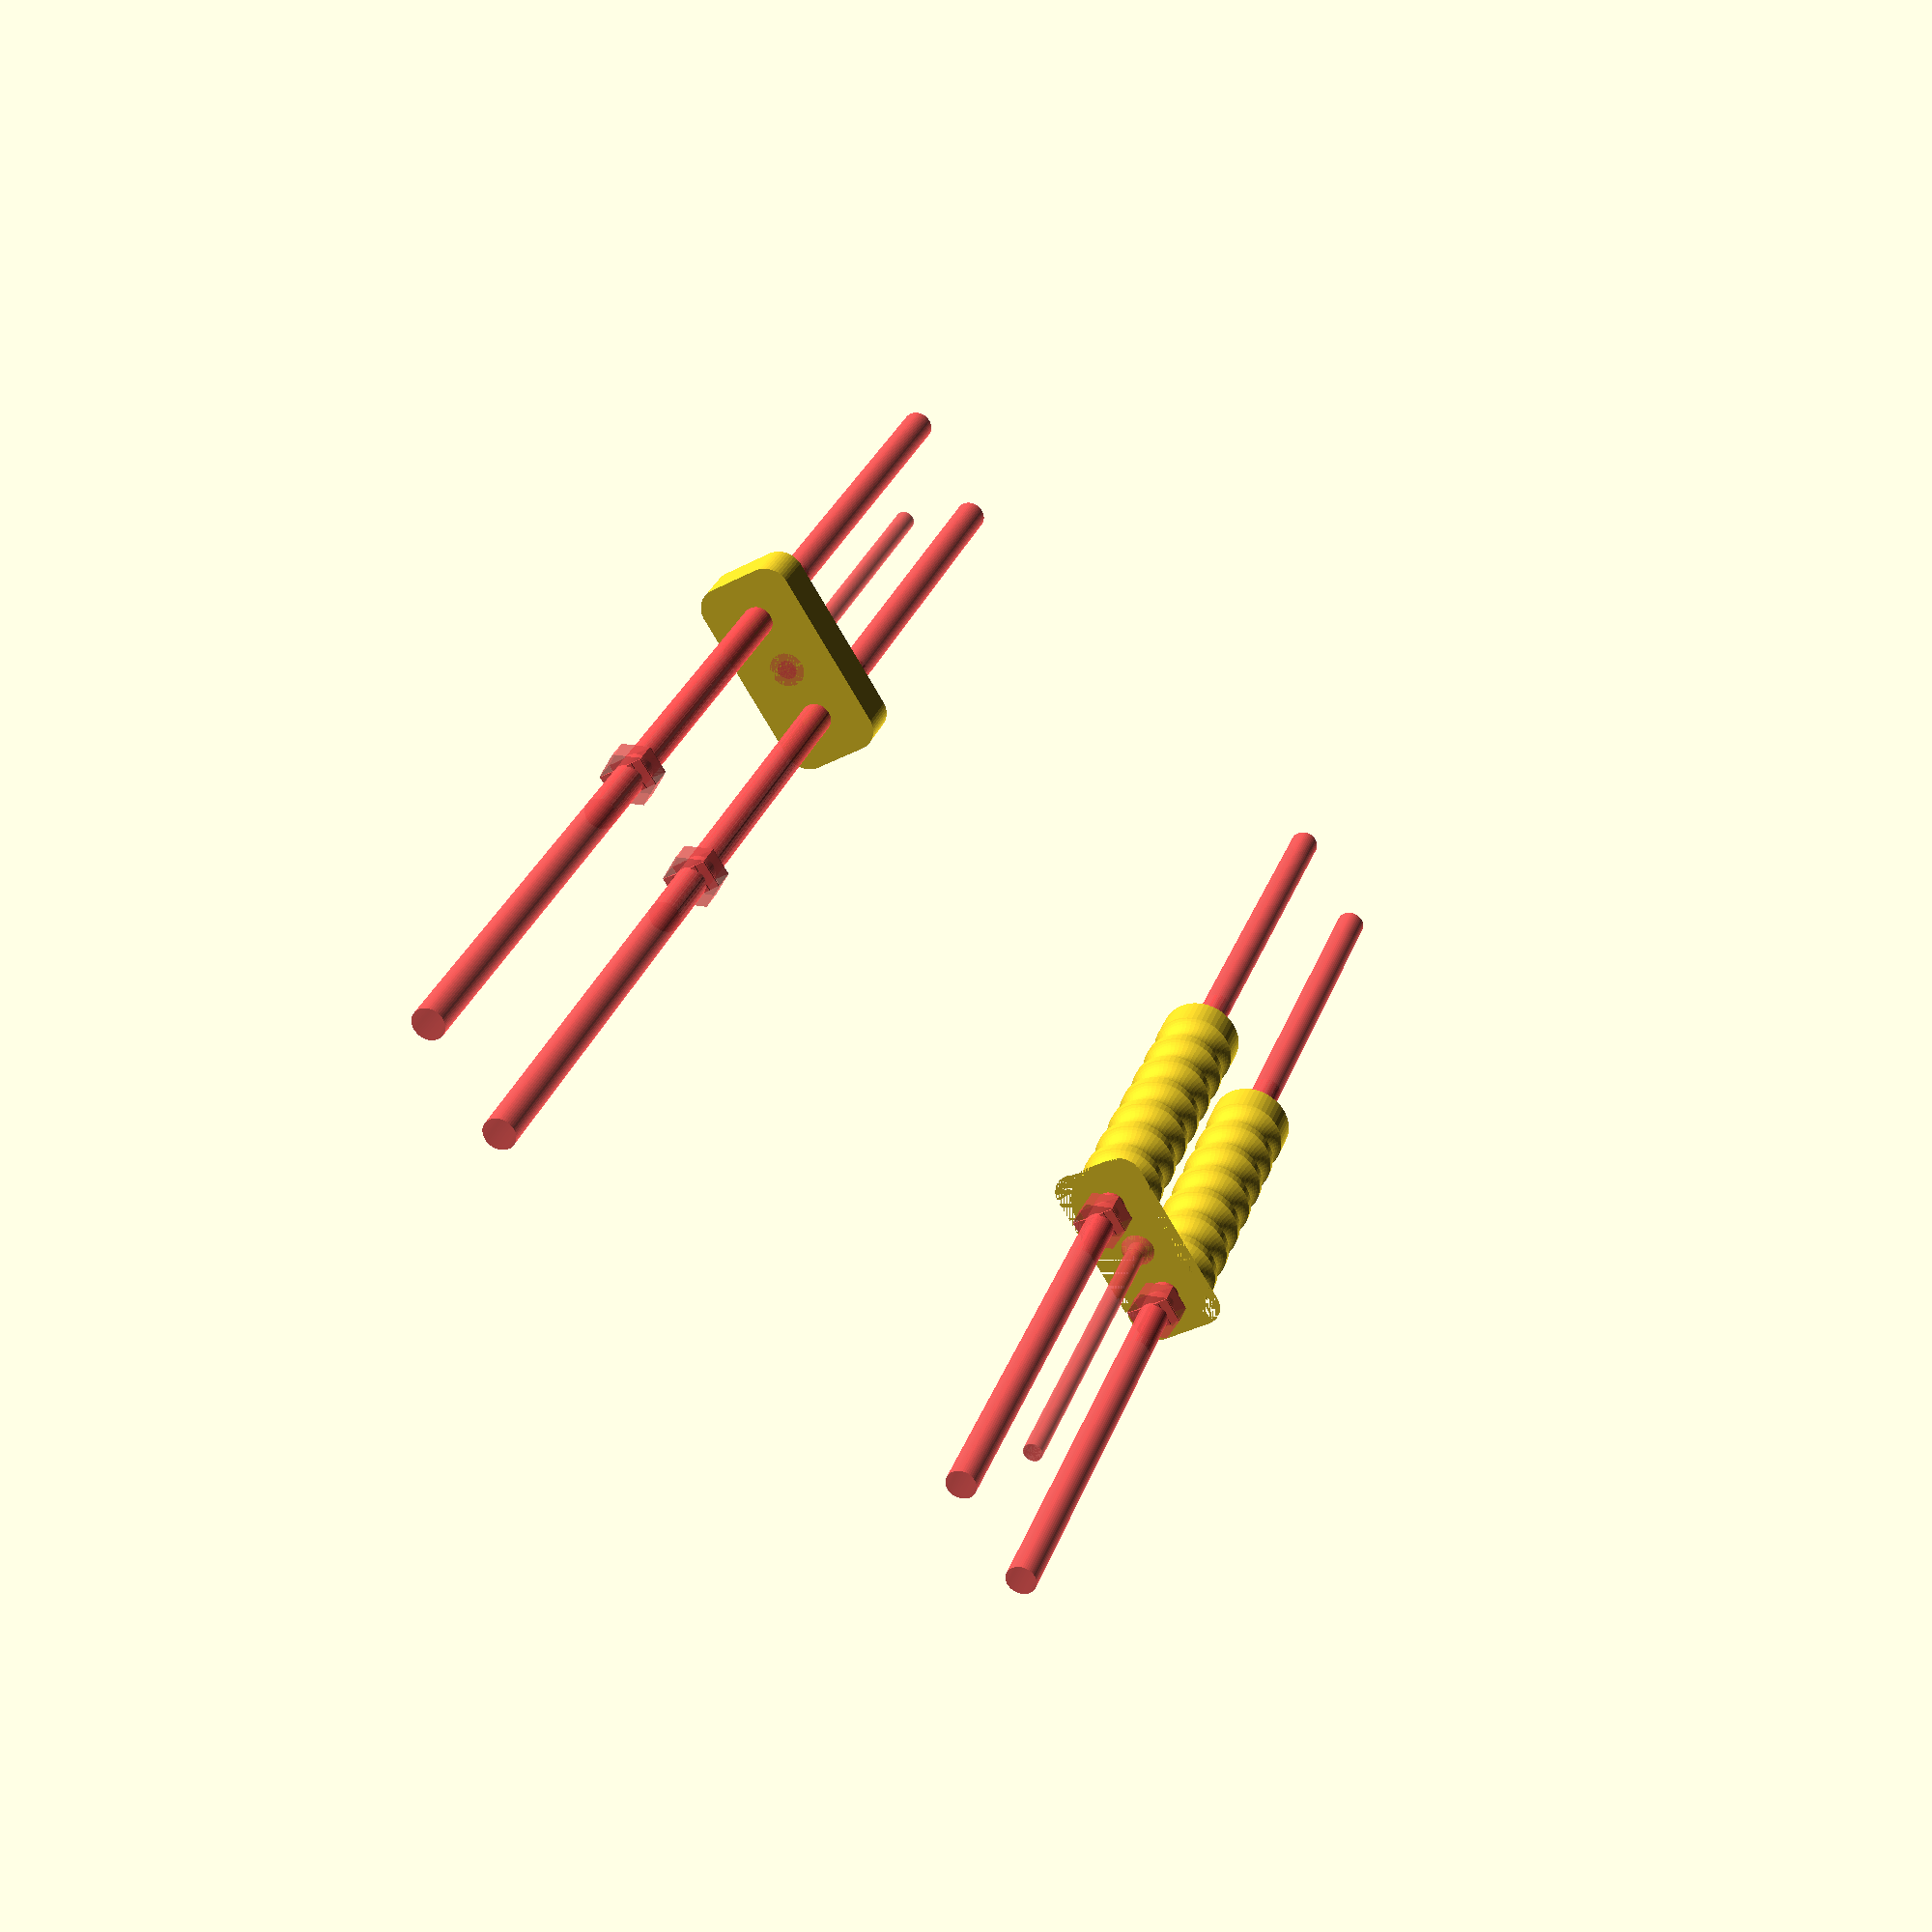
<openscad>
$fn = 50;


difference() {
	union() {
		translate(v = [150, 0, 18]) {
			rotate(a = [180, 0, 0]) {
				difference() {
					union() {
						hull() {
							translate(v = [-17.0000000000, 5.7500000000, 0]) {
								cylinder(h = 9, r = 5);
							}
							translate(v = [17.0000000000, 5.7500000000, 0]) {
								cylinder(h = 9, r = 5);
							}
							translate(v = [-17.0000000000, -5.7500000000, 0]) {
								cylinder(h = 9, r = 5);
							}
							translate(v = [17.0000000000, -5.7500000000, 0]) {
								cylinder(h = 9, r = 5);
							}
						}
						translate(v = [12.0000000000, 0, 0.0000000000]) {
							cylinder(h = 85, r = 9.0000000000);
						}
						translate(v = [-12.0000000000, 0, 0.0000000000]) {
							cylinder(h = 85, r = 9.0000000000);
						}
						translate(v = [12.0000000000, 0, 79.0000000000]) {
							cylinder(h = 6, r = 7.0000000000);
						}
						translate(v = [-12.0000000000, 0, 79.0000000000]) {
							cylinder(h = 6, r = 7.0000000000);
						}
					}
					union() {
						translate(v = [0, 0, 9]) {
							rotate(a = [0, 0, 0]) {
								difference() {
									union() {
										#translate(v = [0, 0, -80.0000000000]) {
											cylinder(h = 80, r = 2.0000000000);
										}
										#translate(v = [0, 0, -3]) {
											cylinder(h = 3, r1 = 2.1250000000, r2 = 3.7500000000);
										}
										#translate(v = [0, 0, -80.0000000000]) {
											cylinder(h = 80, r = 2.1250000000);
										}
										#translate(v = [0, 0, -80.0000000000]) {
											cylinder(h = 80, r = 2.0000000000);
										}
									}
									union();
								}
							}
						}
						translate(v = [12.0000000000, 0, 0]) {
							rotate(a = [0, 0, 0]) {
								difference() {
									union() {
										#translate(v = [-2.8750000000, -5.0000000000, -0.3000000000]) {
											cube(size = [5.7500000000, 10, 0.3000000000]);
										}
										#translate(v = [-2.8750000000, -2.8750000000, -0.6000000000]) {
											cube(size = [5.7500000000, 5.7500000000, 0.3000000000]);
										}
										#translate(v = [-2.8750000000, -5.0000000000, 5]) {
											cube(size = [5.7500000000, 10, 0.3000000000]);
										}
										#translate(v = [-2.8750000000, -2.8750000000, 5.3000000000]) {
											cube(size = [5.7500000000, 5.7500000000, 0.3000000000]);
										}
										#translate(v = [0, 0, -100.0000000000]) {
											cylinder(h = 200, r = 3.2500000000);
										}
										#linear_extrude(height = 5) {
											polygon(points = [[5.9142500000, 0.0000000000], [2.9571250000, 5.1218907443], [-2.9571250000, 5.1218907443], [-5.9142500000, 0.0000000000], [-2.9571250000, -5.1218907443], [2.9571250000, -5.1218907443]]);
										}
										#translate(v = [-2.8750000000, -5.0000000000, -0.3000000000]) {
											cube(size = [5.7500000000, 10, 0.3000000000]);
										}
										#translate(v = [-2.8750000000, -2.8750000000, -0.6000000000]) {
											cube(size = [5.7500000000, 5.7500000000, 0.3000000000]);
										}
										#translate(v = [-2.8750000000, -5.0000000000, 5]) {
											cube(size = [5.7500000000, 10, 0.3000000000]);
										}
										#translate(v = [-2.8750000000, -2.8750000000, 5.3000000000]) {
											cube(size = [5.7500000000, 5.7500000000, 0.3000000000]);
										}
										#translate(v = [0, 0, -100.0000000000]) {
											cylinder(h = 200, r = 3.2500000000);
										}
										#translate(v = [-2.8750000000, -5.0000000000, -0.3000000000]) {
											cube(size = [5.7500000000, 10, 0.3000000000]);
										}
										#translate(v = [-2.8750000000, -2.8750000000, -0.6000000000]) {
											cube(size = [5.7500000000, 5.7500000000, 0.3000000000]);
										}
										#translate(v = [-2.8750000000, -5.0000000000, 5]) {
											cube(size = [5.7500000000, 10, 0.3000000000]);
										}
										#translate(v = [-2.8750000000, -2.8750000000, 5.3000000000]) {
											cube(size = [5.7500000000, 5.7500000000, 0.3000000000]);
										}
										#translate(v = [0, 0, -100.0000000000]) {
											cylinder(h = 200, r = 3.2500000000);
										}
									}
									union();
								}
							}
						}
						translate(v = [-12.0000000000, 0, 0]) {
							rotate(a = [0, 0, 0]) {
								difference() {
									union() {
										#translate(v = [-2.8750000000, -5.0000000000, -0.3000000000]) {
											cube(size = [5.7500000000, 10, 0.3000000000]);
										}
										#translate(v = [-2.8750000000, -2.8750000000, -0.6000000000]) {
											cube(size = [5.7500000000, 5.7500000000, 0.3000000000]);
										}
										#translate(v = [-2.8750000000, -5.0000000000, 5]) {
											cube(size = [5.7500000000, 10, 0.3000000000]);
										}
										#translate(v = [-2.8750000000, -2.8750000000, 5.3000000000]) {
											cube(size = [5.7500000000, 5.7500000000, 0.3000000000]);
										}
										#translate(v = [0, 0, -100.0000000000]) {
											cylinder(h = 200, r = 3.2500000000);
										}
										#linear_extrude(height = 5) {
											polygon(points = [[5.9142500000, 0.0000000000], [2.9571250000, 5.1218907443], [-2.9571250000, 5.1218907443], [-5.9142500000, 0.0000000000], [-2.9571250000, -5.1218907443], [2.9571250000, -5.1218907443]]);
										}
										#translate(v = [-2.8750000000, -5.0000000000, -0.3000000000]) {
											cube(size = [5.7500000000, 10, 0.3000000000]);
										}
										#translate(v = [-2.8750000000, -2.8750000000, -0.6000000000]) {
											cube(size = [5.7500000000, 5.7500000000, 0.3000000000]);
										}
										#translate(v = [-2.8750000000, -5.0000000000, 5]) {
											cube(size = [5.7500000000, 10, 0.3000000000]);
										}
										#translate(v = [-2.8750000000, -2.8750000000, 5.3000000000]) {
											cube(size = [5.7500000000, 5.7500000000, 0.3000000000]);
										}
										#translate(v = [0, 0, -100.0000000000]) {
											cylinder(h = 200, r = 3.2500000000);
										}
										#translate(v = [-2.8750000000, -5.0000000000, -0.3000000000]) {
											cube(size = [5.7500000000, 10, 0.3000000000]);
										}
										#translate(v = [-2.8750000000, -2.8750000000, -0.6000000000]) {
											cube(size = [5.7500000000, 5.7500000000, 0.3000000000]);
										}
										#translate(v = [-2.8750000000, -5.0000000000, 5]) {
											cube(size = [5.7500000000, 10, 0.3000000000]);
										}
										#translate(v = [-2.8750000000, -2.8750000000, 5.3000000000]) {
											cube(size = [5.7500000000, 5.7500000000, 0.3000000000]);
										}
										#translate(v = [0, 0, -100.0000000000]) {
											cylinder(h = 200, r = 3.2500000000);
										}
									}
									union();
								}
							}
						}
						translate(v = [12.0000000000, 0, 85]) {
							rotate(a = [0, 0, 0]) {
								difference() {
									union() {
										#translate(v = [-2.8750000000, -5.0000000000, -5.3000000000]) {
											cube(size = [5.7500000000, 10, 0.3000000000]);
										}
										#translate(v = [-2.8750000000, -2.8750000000, -5.6000000000]) {
											cube(size = [5.7500000000, 5.7500000000, 0.3000000000]);
										}
										#translate(v = [-2.8750000000, -5.0000000000, 0]) {
											cube(size = [5.7500000000, 10, 0.3000000000]);
										}
										#translate(v = [-2.8750000000, -2.8750000000, 0.3000000000]) {
											cube(size = [5.7500000000, 5.7500000000, 0.3000000000]);
										}
										#translate(v = [0, 0, -100.0000000000]) {
											cylinder(h = 200, r = 3.2500000000);
										}
										translate(v = [0, 0, -5]) {
											#linear_extrude(height = 5) {
												polygon(points = [[5.9142500000, 0.0000000000], [2.9571250000, 5.1218907443], [-2.9571250000, 5.1218907443], [-5.9142500000, 0.0000000000], [-2.9571250000, -5.1218907443], [2.9571250000, -5.1218907443]]);
											}
										}
										#translate(v = [-2.8750000000, -5.0000000000, -5.3000000000]) {
											cube(size = [5.7500000000, 10, 0.3000000000]);
										}
										#translate(v = [-2.8750000000, -2.8750000000, -5.6000000000]) {
											cube(size = [5.7500000000, 5.7500000000, 0.3000000000]);
										}
										#translate(v = [-2.8750000000, -5.0000000000, 0]) {
											cube(size = [5.7500000000, 10, 0.3000000000]);
										}
										#translate(v = [-2.8750000000, -2.8750000000, 0.3000000000]) {
											cube(size = [5.7500000000, 5.7500000000, 0.3000000000]);
										}
										#translate(v = [0, 0, -100.0000000000]) {
											cylinder(h = 200, r = 3.2500000000);
										}
										#translate(v = [-2.8750000000, -5.0000000000, -5.3000000000]) {
											cube(size = [5.7500000000, 10, 0.3000000000]);
										}
										#translate(v = [-2.8750000000, -2.8750000000, -5.6000000000]) {
											cube(size = [5.7500000000, 5.7500000000, 0.3000000000]);
										}
										#translate(v = [-2.8750000000, -5.0000000000, 0]) {
											cube(size = [5.7500000000, 10, 0.3000000000]);
										}
										#translate(v = [-2.8750000000, -2.8750000000, 0.3000000000]) {
											cube(size = [5.7500000000, 5.7500000000, 0.3000000000]);
										}
										#translate(v = [0, 0, -100.0000000000]) {
											cylinder(h = 200, r = 3.2500000000);
										}
									}
									union();
								}
							}
						}
						translate(v = [-12.0000000000, 0, 85]) {
							rotate(a = [0, 0, 0]) {
								difference() {
									union() {
										#translate(v = [-2.8750000000, -5.0000000000, -5.3000000000]) {
											cube(size = [5.7500000000, 10, 0.3000000000]);
										}
										#translate(v = [-2.8750000000, -2.8750000000, -5.6000000000]) {
											cube(size = [5.7500000000, 5.7500000000, 0.3000000000]);
										}
										#translate(v = [-2.8750000000, -5.0000000000, 0]) {
											cube(size = [5.7500000000, 10, 0.3000000000]);
										}
										#translate(v = [-2.8750000000, -2.8750000000, 0.3000000000]) {
											cube(size = [5.7500000000, 5.7500000000, 0.3000000000]);
										}
										#translate(v = [0, 0, -100.0000000000]) {
											cylinder(h = 200, r = 3.2500000000);
										}
										translate(v = [0, 0, -5]) {
											#linear_extrude(height = 5) {
												polygon(points = [[5.9142500000, 0.0000000000], [2.9571250000, 5.1218907443], [-2.9571250000, 5.1218907443], [-5.9142500000, 0.0000000000], [-2.9571250000, -5.1218907443], [2.9571250000, -5.1218907443]]);
											}
										}
										#translate(v = [-2.8750000000, -5.0000000000, -5.3000000000]) {
											cube(size = [5.7500000000, 10, 0.3000000000]);
										}
										#translate(v = [-2.8750000000, -2.8750000000, -5.6000000000]) {
											cube(size = [5.7500000000, 5.7500000000, 0.3000000000]);
										}
										#translate(v = [-2.8750000000, -5.0000000000, 0]) {
											cube(size = [5.7500000000, 10, 0.3000000000]);
										}
										#translate(v = [-2.8750000000, -2.8750000000, 0.3000000000]) {
											cube(size = [5.7500000000, 5.7500000000, 0.3000000000]);
										}
										#translate(v = [0, 0, -100.0000000000]) {
											cylinder(h = 200, r = 3.2500000000);
										}
										#translate(v = [-2.8750000000, -5.0000000000, -5.3000000000]) {
											cube(size = [5.7500000000, 10, 0.3000000000]);
										}
										#translate(v = [-2.8750000000, -2.8750000000, -5.6000000000]) {
											cube(size = [5.7500000000, 5.7500000000, 0.3000000000]);
										}
										#translate(v = [-2.8750000000, -5.0000000000, 0]) {
											cube(size = [5.7500000000, 10, 0.3000000000]);
										}
										#translate(v = [-2.8750000000, -2.8750000000, 0.3000000000]) {
											cube(size = [5.7500000000, 5.7500000000, 0.3000000000]);
										}
										#translate(v = [0, 0, -100.0000000000]) {
											cylinder(h = 200, r = 3.2500000000);
										}
									}
									union();
								}
							}
						}
						translate(v = [12.0000000000, 0, 14.0000000000]) {
							rotate_extrude(angle = 360) {
								translate(v = [12.0000000000, 0, 0]) {
									circle(r = 5.0000000000);
								}
							}
						}
						translate(v = [-12.0000000000, 0, 14.0000000000]) {
							rotate_extrude(angle = 360) {
								translate(v = [12.0000000000, 0, 0]) {
									circle(r = 5.0000000000);
								}
							}
						}
						translate(v = [12.0000000000, 0, 24.0000000000]) {
							rotate_extrude(angle = 360) {
								translate(v = [12.0000000000, 0, 0]) {
									circle(r = 5.0000000000);
								}
							}
						}
						translate(v = [-12.0000000000, 0, 24.0000000000]) {
							rotate_extrude(angle = 360) {
								translate(v = [12.0000000000, 0, 0]) {
									circle(r = 5.0000000000);
								}
							}
						}
						translate(v = [12.0000000000, 0, 34.0000000000]) {
							rotate_extrude(angle = 360) {
								translate(v = [12.0000000000, 0, 0]) {
									circle(r = 5.0000000000);
								}
							}
						}
						translate(v = [-12.0000000000, 0, 34.0000000000]) {
							rotate_extrude(angle = 360) {
								translate(v = [12.0000000000, 0, 0]) {
									circle(r = 5.0000000000);
								}
							}
						}
						translate(v = [12.0000000000, 0, 44.0000000000]) {
							rotate_extrude(angle = 360) {
								translate(v = [12.0000000000, 0, 0]) {
									circle(r = 5.0000000000);
								}
							}
						}
						translate(v = [-12.0000000000, 0, 44.0000000000]) {
							rotate_extrude(angle = 360) {
								translate(v = [12.0000000000, 0, 0]) {
									circle(r = 5.0000000000);
								}
							}
						}
						translate(v = [12.0000000000, 0, 54.0000000000]) {
							rotate_extrude(angle = 360) {
								translate(v = [12.0000000000, 0, 0]) {
									circle(r = 5.0000000000);
								}
							}
						}
						translate(v = [-12.0000000000, 0, 54.0000000000]) {
							rotate_extrude(angle = 360) {
								translate(v = [12.0000000000, 0, 0]) {
									circle(r = 5.0000000000);
								}
							}
						}
						translate(v = [12.0000000000, 0, 64.0000000000]) {
							rotate_extrude(angle = 360) {
								translate(v = [12.0000000000, 0, 0]) {
									circle(r = 5.0000000000);
								}
							}
						}
						translate(v = [-12.0000000000, 0, 64.0000000000]) {
							rotate_extrude(angle = 360) {
								translate(v = [12.0000000000, 0, 0]) {
									circle(r = 5.0000000000);
								}
							}
						}
						translate(v = [12.0000000000, 0, 74.0000000000]) {
							rotate_extrude(angle = 360) {
								translate(v = [12.0000000000, 0, 0]) {
									circle(r = 5.0000000000);
								}
							}
						}
						translate(v = [-12.0000000000, 0, 74.0000000000]) {
							rotate_extrude(angle = 360) {
								translate(v = [12.0000000000, 0, 0]) {
									circle(r = 5.0000000000);
								}
							}
						}
					}
				}
			}
		}
		hull() {
			translate(v = [-17.0000000000, 5.7500000000, 0]) {
				cylinder(h = 9, r = 5);
			}
			translate(v = [17.0000000000, 5.7500000000, 0]) {
				cylinder(h = 9, r = 5);
			}
			translate(v = [-17.0000000000, -5.7500000000, 0]) {
				cylinder(h = 9, r = 5);
			}
			translate(v = [17.0000000000, -5.7500000000, 0]) {
				cylinder(h = 9, r = 5);
			}
		}
		translate(v = [12.0000000000, 0, 0.0000000000]) {
			cylinder(h = 85, r = 9.0000000000);
		}
		translate(v = [-12.0000000000, 0, 0.0000000000]) {
			cylinder(h = 85, r = 9.0000000000);
		}
		translate(v = [12.0000000000, 0, 79.0000000000]) {
			cylinder(h = 6, r = 7.0000000000);
		}
		translate(v = [-12.0000000000, 0, 79.0000000000]) {
			cylinder(h = 6, r = 7.0000000000);
		}
	}
	union() {
		translate(v = [0, 0, 9]) {
			rotate(a = [0, 0, 0]) {
				difference() {
					union() {
						#translate(v = [0, 0, -80.0000000000]) {
							cylinder(h = 80, r = 2.0000000000);
						}
						#translate(v = [0, 0, -3]) {
							cylinder(h = 3, r1 = 2.1250000000, r2 = 3.7500000000);
						}
						#translate(v = [0, 0, -80.0000000000]) {
							cylinder(h = 80, r = 2.1250000000);
						}
						#translate(v = [0, 0, -80.0000000000]) {
							cylinder(h = 80, r = 2.0000000000);
						}
					}
					union();
				}
			}
		}
		translate(v = [12.0000000000, 0, 0]) {
			rotate(a = [0, 0, 0]) {
				difference() {
					union() {
						#translate(v = [-2.8750000000, -5.0000000000, -0.3000000000]) {
							cube(size = [5.7500000000, 10, 0.3000000000]);
						}
						#translate(v = [-2.8750000000, -2.8750000000, -0.6000000000]) {
							cube(size = [5.7500000000, 5.7500000000, 0.3000000000]);
						}
						#translate(v = [-2.8750000000, -5.0000000000, 5]) {
							cube(size = [5.7500000000, 10, 0.3000000000]);
						}
						#translate(v = [-2.8750000000, -2.8750000000, 5.3000000000]) {
							cube(size = [5.7500000000, 5.7500000000, 0.3000000000]);
						}
						#translate(v = [0, 0, -100.0000000000]) {
							cylinder(h = 200, r = 3.2500000000);
						}
						#linear_extrude(height = 5) {
							polygon(points = [[5.9142500000, 0.0000000000], [2.9571250000, 5.1218907443], [-2.9571250000, 5.1218907443], [-5.9142500000, 0.0000000000], [-2.9571250000, -5.1218907443], [2.9571250000, -5.1218907443]]);
						}
						#translate(v = [-2.8750000000, -5.0000000000, -0.3000000000]) {
							cube(size = [5.7500000000, 10, 0.3000000000]);
						}
						#translate(v = [-2.8750000000, -2.8750000000, -0.6000000000]) {
							cube(size = [5.7500000000, 5.7500000000, 0.3000000000]);
						}
						#translate(v = [-2.8750000000, -5.0000000000, 5]) {
							cube(size = [5.7500000000, 10, 0.3000000000]);
						}
						#translate(v = [-2.8750000000, -2.8750000000, 5.3000000000]) {
							cube(size = [5.7500000000, 5.7500000000, 0.3000000000]);
						}
						#translate(v = [0, 0, -100.0000000000]) {
							cylinder(h = 200, r = 3.2500000000);
						}
						#translate(v = [-2.8750000000, -5.0000000000, -0.3000000000]) {
							cube(size = [5.7500000000, 10, 0.3000000000]);
						}
						#translate(v = [-2.8750000000, -2.8750000000, -0.6000000000]) {
							cube(size = [5.7500000000, 5.7500000000, 0.3000000000]);
						}
						#translate(v = [-2.8750000000, -5.0000000000, 5]) {
							cube(size = [5.7500000000, 10, 0.3000000000]);
						}
						#translate(v = [-2.8750000000, -2.8750000000, 5.3000000000]) {
							cube(size = [5.7500000000, 5.7500000000, 0.3000000000]);
						}
						#translate(v = [0, 0, -100.0000000000]) {
							cylinder(h = 200, r = 3.2500000000);
						}
					}
					union();
				}
			}
		}
		translate(v = [-12.0000000000, 0, 0]) {
			rotate(a = [0, 0, 0]) {
				difference() {
					union() {
						#translate(v = [-2.8750000000, -5.0000000000, -0.3000000000]) {
							cube(size = [5.7500000000, 10, 0.3000000000]);
						}
						#translate(v = [-2.8750000000, -2.8750000000, -0.6000000000]) {
							cube(size = [5.7500000000, 5.7500000000, 0.3000000000]);
						}
						#translate(v = [-2.8750000000, -5.0000000000, 5]) {
							cube(size = [5.7500000000, 10, 0.3000000000]);
						}
						#translate(v = [-2.8750000000, -2.8750000000, 5.3000000000]) {
							cube(size = [5.7500000000, 5.7500000000, 0.3000000000]);
						}
						#translate(v = [0, 0, -100.0000000000]) {
							cylinder(h = 200, r = 3.2500000000);
						}
						#linear_extrude(height = 5) {
							polygon(points = [[5.9142500000, 0.0000000000], [2.9571250000, 5.1218907443], [-2.9571250000, 5.1218907443], [-5.9142500000, 0.0000000000], [-2.9571250000, -5.1218907443], [2.9571250000, -5.1218907443]]);
						}
						#translate(v = [-2.8750000000, -5.0000000000, -0.3000000000]) {
							cube(size = [5.7500000000, 10, 0.3000000000]);
						}
						#translate(v = [-2.8750000000, -2.8750000000, -0.6000000000]) {
							cube(size = [5.7500000000, 5.7500000000, 0.3000000000]);
						}
						#translate(v = [-2.8750000000, -5.0000000000, 5]) {
							cube(size = [5.7500000000, 10, 0.3000000000]);
						}
						#translate(v = [-2.8750000000, -2.8750000000, 5.3000000000]) {
							cube(size = [5.7500000000, 5.7500000000, 0.3000000000]);
						}
						#translate(v = [0, 0, -100.0000000000]) {
							cylinder(h = 200, r = 3.2500000000);
						}
						#translate(v = [-2.8750000000, -5.0000000000, -0.3000000000]) {
							cube(size = [5.7500000000, 10, 0.3000000000]);
						}
						#translate(v = [-2.8750000000, -2.8750000000, -0.6000000000]) {
							cube(size = [5.7500000000, 5.7500000000, 0.3000000000]);
						}
						#translate(v = [-2.8750000000, -5.0000000000, 5]) {
							cube(size = [5.7500000000, 10, 0.3000000000]);
						}
						#translate(v = [-2.8750000000, -2.8750000000, 5.3000000000]) {
							cube(size = [5.7500000000, 5.7500000000, 0.3000000000]);
						}
						#translate(v = [0, 0, -100.0000000000]) {
							cylinder(h = 200, r = 3.2500000000);
						}
					}
					union();
				}
			}
		}
		translate(v = [12.0000000000, 0, 85]) {
			rotate(a = [0, 0, 0]) {
				difference() {
					union() {
						#translate(v = [-2.8750000000, -5.0000000000, -5.3000000000]) {
							cube(size = [5.7500000000, 10, 0.3000000000]);
						}
						#translate(v = [-2.8750000000, -2.8750000000, -5.6000000000]) {
							cube(size = [5.7500000000, 5.7500000000, 0.3000000000]);
						}
						#translate(v = [-2.8750000000, -5.0000000000, 0]) {
							cube(size = [5.7500000000, 10, 0.3000000000]);
						}
						#translate(v = [-2.8750000000, -2.8750000000, 0.3000000000]) {
							cube(size = [5.7500000000, 5.7500000000, 0.3000000000]);
						}
						#translate(v = [0, 0, -100.0000000000]) {
							cylinder(h = 200, r = 3.2500000000);
						}
						translate(v = [0, 0, -5]) {
							#linear_extrude(height = 5) {
								polygon(points = [[5.9142500000, 0.0000000000], [2.9571250000, 5.1218907443], [-2.9571250000, 5.1218907443], [-5.9142500000, 0.0000000000], [-2.9571250000, -5.1218907443], [2.9571250000, -5.1218907443]]);
							}
						}
						#translate(v = [-2.8750000000, -5.0000000000, -5.3000000000]) {
							cube(size = [5.7500000000, 10, 0.3000000000]);
						}
						#translate(v = [-2.8750000000, -2.8750000000, -5.6000000000]) {
							cube(size = [5.7500000000, 5.7500000000, 0.3000000000]);
						}
						#translate(v = [-2.8750000000, -5.0000000000, 0]) {
							cube(size = [5.7500000000, 10, 0.3000000000]);
						}
						#translate(v = [-2.8750000000, -2.8750000000, 0.3000000000]) {
							cube(size = [5.7500000000, 5.7500000000, 0.3000000000]);
						}
						#translate(v = [0, 0, -100.0000000000]) {
							cylinder(h = 200, r = 3.2500000000);
						}
						#translate(v = [-2.8750000000, -5.0000000000, -5.3000000000]) {
							cube(size = [5.7500000000, 10, 0.3000000000]);
						}
						#translate(v = [-2.8750000000, -2.8750000000, -5.6000000000]) {
							cube(size = [5.7500000000, 5.7500000000, 0.3000000000]);
						}
						#translate(v = [-2.8750000000, -5.0000000000, 0]) {
							cube(size = [5.7500000000, 10, 0.3000000000]);
						}
						#translate(v = [-2.8750000000, -2.8750000000, 0.3000000000]) {
							cube(size = [5.7500000000, 5.7500000000, 0.3000000000]);
						}
						#translate(v = [0, 0, -100.0000000000]) {
							cylinder(h = 200, r = 3.2500000000);
						}
					}
					union();
				}
			}
		}
		translate(v = [-12.0000000000, 0, 85]) {
			rotate(a = [0, 0, 0]) {
				difference() {
					union() {
						#translate(v = [-2.8750000000, -5.0000000000, -5.3000000000]) {
							cube(size = [5.7500000000, 10, 0.3000000000]);
						}
						#translate(v = [-2.8750000000, -2.8750000000, -5.6000000000]) {
							cube(size = [5.7500000000, 5.7500000000, 0.3000000000]);
						}
						#translate(v = [-2.8750000000, -5.0000000000, 0]) {
							cube(size = [5.7500000000, 10, 0.3000000000]);
						}
						#translate(v = [-2.8750000000, -2.8750000000, 0.3000000000]) {
							cube(size = [5.7500000000, 5.7500000000, 0.3000000000]);
						}
						#translate(v = [0, 0, -100.0000000000]) {
							cylinder(h = 200, r = 3.2500000000);
						}
						translate(v = [0, 0, -5]) {
							#linear_extrude(height = 5) {
								polygon(points = [[5.9142500000, 0.0000000000], [2.9571250000, 5.1218907443], [-2.9571250000, 5.1218907443], [-5.9142500000, 0.0000000000], [-2.9571250000, -5.1218907443], [2.9571250000, -5.1218907443]]);
							}
						}
						#translate(v = [-2.8750000000, -5.0000000000, -5.3000000000]) {
							cube(size = [5.7500000000, 10, 0.3000000000]);
						}
						#translate(v = [-2.8750000000, -2.8750000000, -5.6000000000]) {
							cube(size = [5.7500000000, 5.7500000000, 0.3000000000]);
						}
						#translate(v = [-2.8750000000, -5.0000000000, 0]) {
							cube(size = [5.7500000000, 10, 0.3000000000]);
						}
						#translate(v = [-2.8750000000, -2.8750000000, 0.3000000000]) {
							cube(size = [5.7500000000, 5.7500000000, 0.3000000000]);
						}
						#translate(v = [0, 0, -100.0000000000]) {
							cylinder(h = 200, r = 3.2500000000);
						}
						#translate(v = [-2.8750000000, -5.0000000000, -5.3000000000]) {
							cube(size = [5.7500000000, 10, 0.3000000000]);
						}
						#translate(v = [-2.8750000000, -2.8750000000, -5.6000000000]) {
							cube(size = [5.7500000000, 5.7500000000, 0.3000000000]);
						}
						#translate(v = [-2.8750000000, -5.0000000000, 0]) {
							cube(size = [5.7500000000, 10, 0.3000000000]);
						}
						#translate(v = [-2.8750000000, -2.8750000000, 0.3000000000]) {
							cube(size = [5.7500000000, 5.7500000000, 0.3000000000]);
						}
						#translate(v = [0, 0, -100.0000000000]) {
							cylinder(h = 200, r = 3.2500000000);
						}
					}
					union();
				}
			}
		}
		translate(v = [12.0000000000, 0, 14.0000000000]) {
			rotate_extrude(angle = 360) {
				translate(v = [12.0000000000, 0, 0]) {
					circle(r = 5.0000000000);
				}
			}
		}
		translate(v = [-12.0000000000, 0, 14.0000000000]) {
			rotate_extrude(angle = 360) {
				translate(v = [12.0000000000, 0, 0]) {
					circle(r = 5.0000000000);
				}
			}
		}
		translate(v = [12.0000000000, 0, 24.0000000000]) {
			rotate_extrude(angle = 360) {
				translate(v = [12.0000000000, 0, 0]) {
					circle(r = 5.0000000000);
				}
			}
		}
		translate(v = [-12.0000000000, 0, 24.0000000000]) {
			rotate_extrude(angle = 360) {
				translate(v = [12.0000000000, 0, 0]) {
					circle(r = 5.0000000000);
				}
			}
		}
		translate(v = [12.0000000000, 0, 34.0000000000]) {
			rotate_extrude(angle = 360) {
				translate(v = [12.0000000000, 0, 0]) {
					circle(r = 5.0000000000);
				}
			}
		}
		translate(v = [-12.0000000000, 0, 34.0000000000]) {
			rotate_extrude(angle = 360) {
				translate(v = [12.0000000000, 0, 0]) {
					circle(r = 5.0000000000);
				}
			}
		}
		translate(v = [12.0000000000, 0, 44.0000000000]) {
			rotate_extrude(angle = 360) {
				translate(v = [12.0000000000, 0, 0]) {
					circle(r = 5.0000000000);
				}
			}
		}
		translate(v = [-12.0000000000, 0, 44.0000000000]) {
			rotate_extrude(angle = 360) {
				translate(v = [12.0000000000, 0, 0]) {
					circle(r = 5.0000000000);
				}
			}
		}
		translate(v = [12.0000000000, 0, 54.0000000000]) {
			rotate_extrude(angle = 360) {
				translate(v = [12.0000000000, 0, 0]) {
					circle(r = 5.0000000000);
				}
			}
		}
		translate(v = [-12.0000000000, 0, 54.0000000000]) {
			rotate_extrude(angle = 360) {
				translate(v = [12.0000000000, 0, 0]) {
					circle(r = 5.0000000000);
				}
			}
		}
		translate(v = [12.0000000000, 0, 64.0000000000]) {
			rotate_extrude(angle = 360) {
				translate(v = [12.0000000000, 0, 0]) {
					circle(r = 5.0000000000);
				}
			}
		}
		translate(v = [-12.0000000000, 0, 64.0000000000]) {
			rotate_extrude(angle = 360) {
				translate(v = [12.0000000000, 0, 0]) {
					circle(r = 5.0000000000);
				}
			}
		}
		translate(v = [12.0000000000, 0, 74.0000000000]) {
			rotate_extrude(angle = 360) {
				translate(v = [12.0000000000, 0, 0]) {
					circle(r = 5.0000000000);
				}
			}
		}
		translate(v = [-12.0000000000, 0, 74.0000000000]) {
			rotate_extrude(angle = 360) {
				translate(v = [12.0000000000, 0, 0]) {
					circle(r = 5.0000000000);
				}
			}
		}
		translate(v = [-250.0000000000, -250.0000000000, 9]) {
			cube(size = [500, 500, 500]);
		}
		translate(v = [-250.0000000000, -250.0000000000, 9]) {
			cube(size = [500, 500, 500]);
		}
		translate(v = [-250.0000000000, -250.0000000000, 9]) {
			cube(size = [500, 500, 500]);
		}
	}
}
</openscad>
<views>
elev=150.9 azim=238.7 roll=162.8 proj=p view=wireframe
</views>
